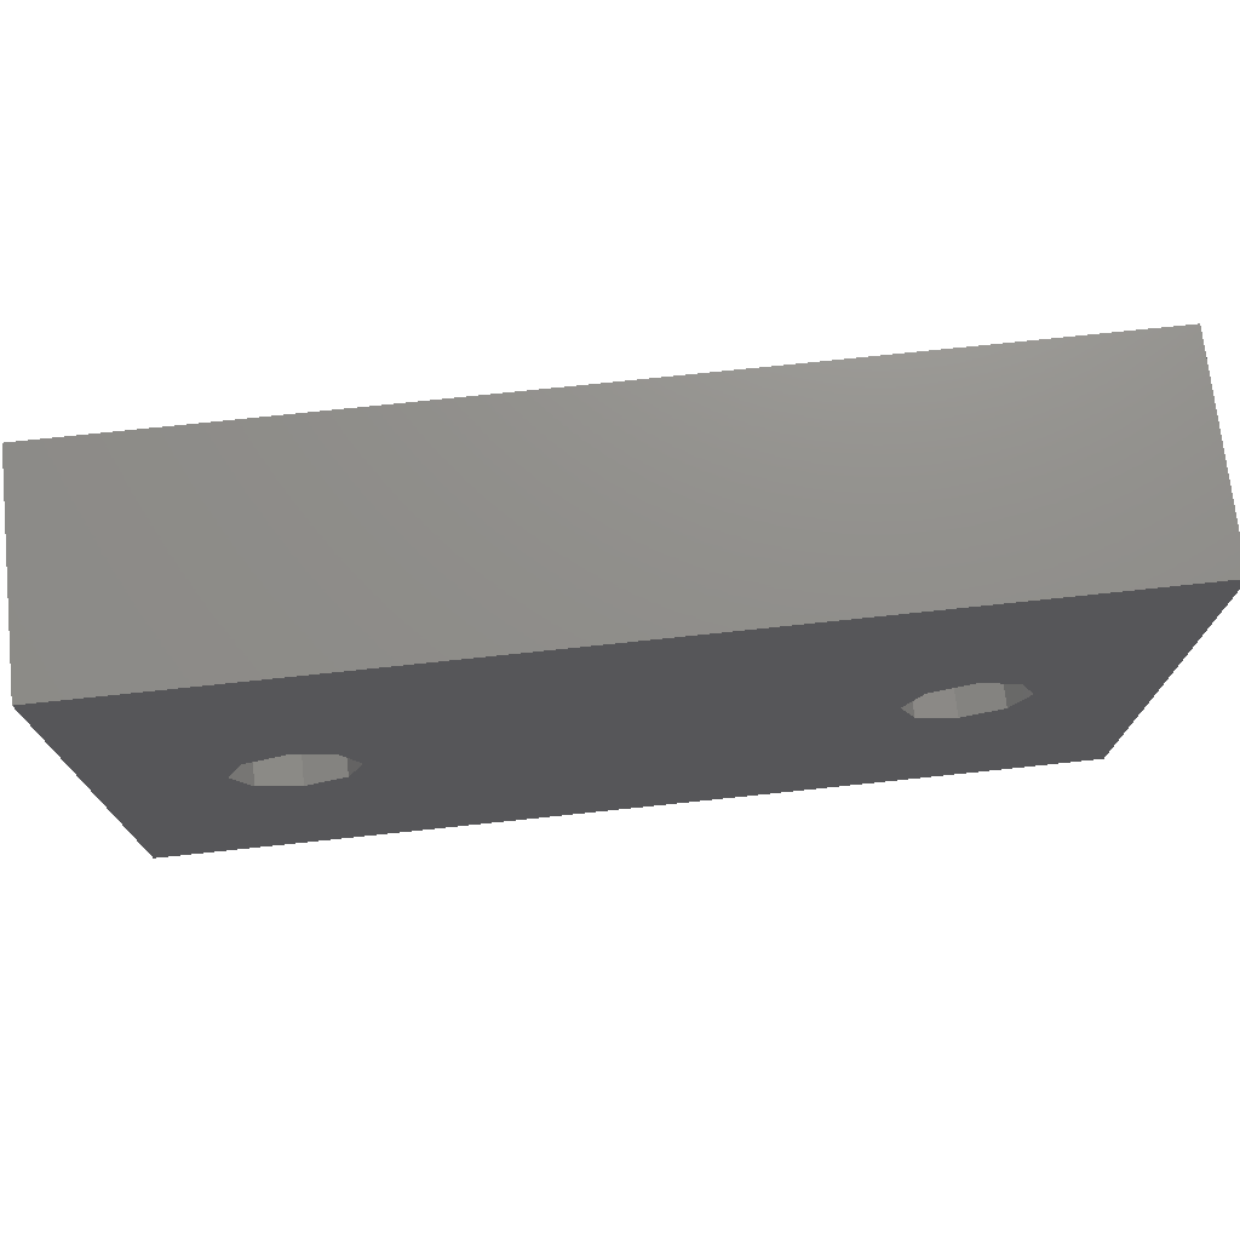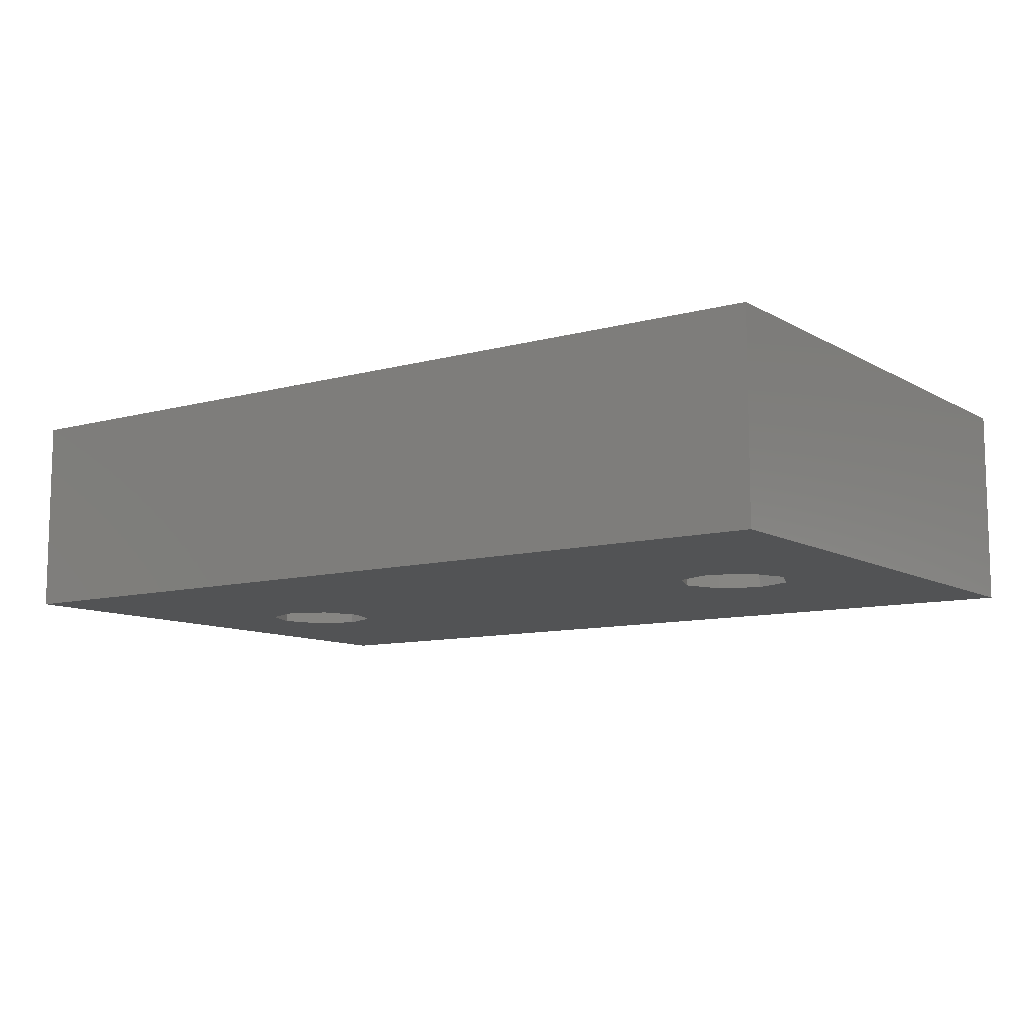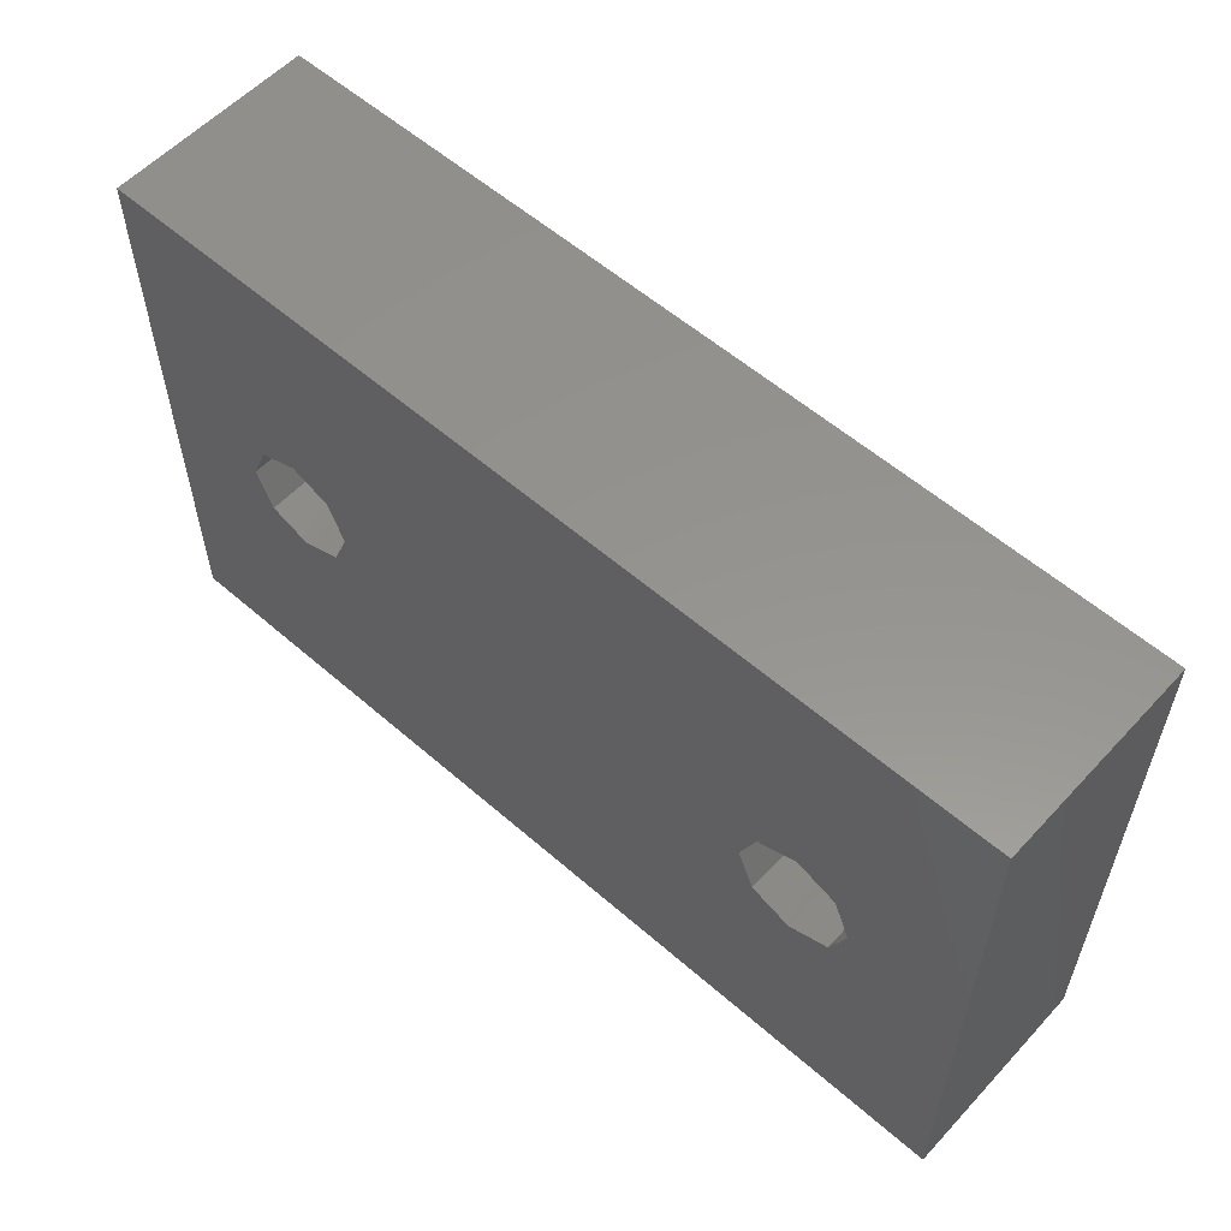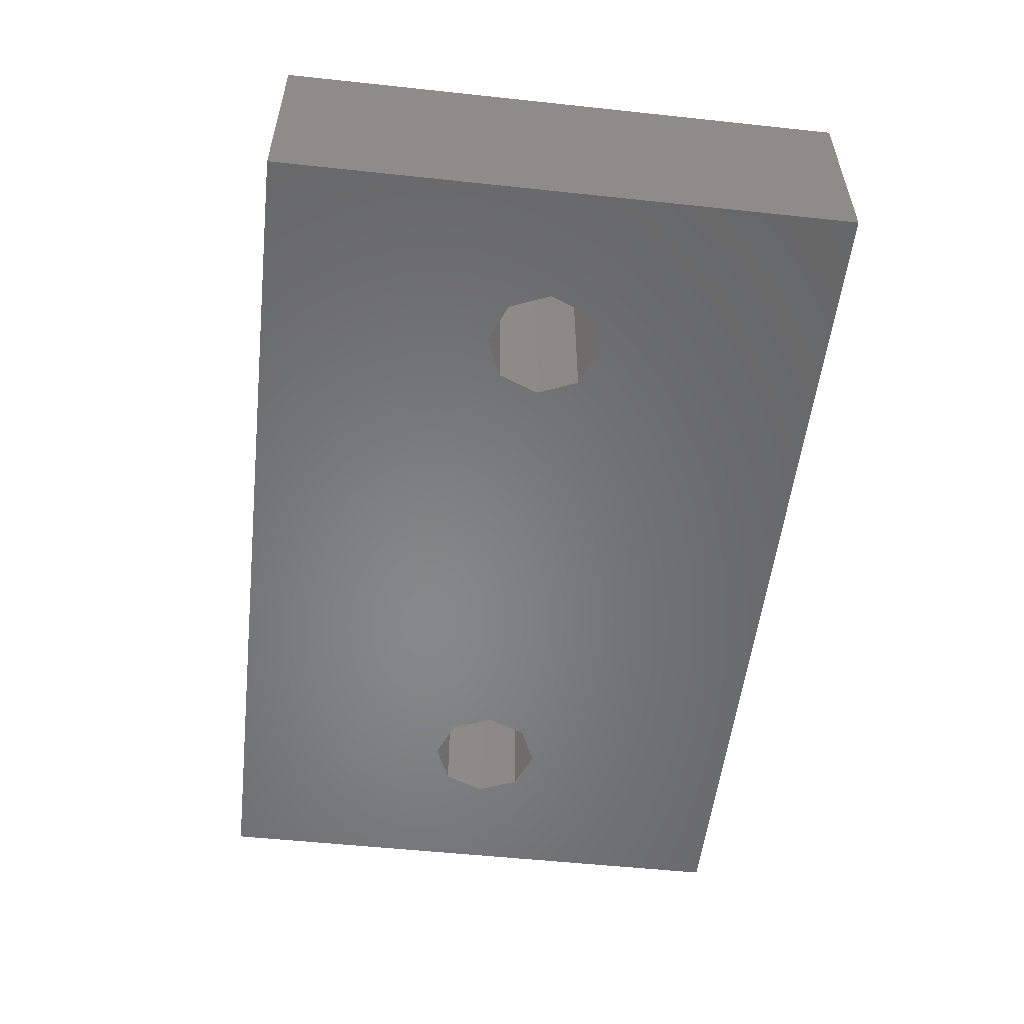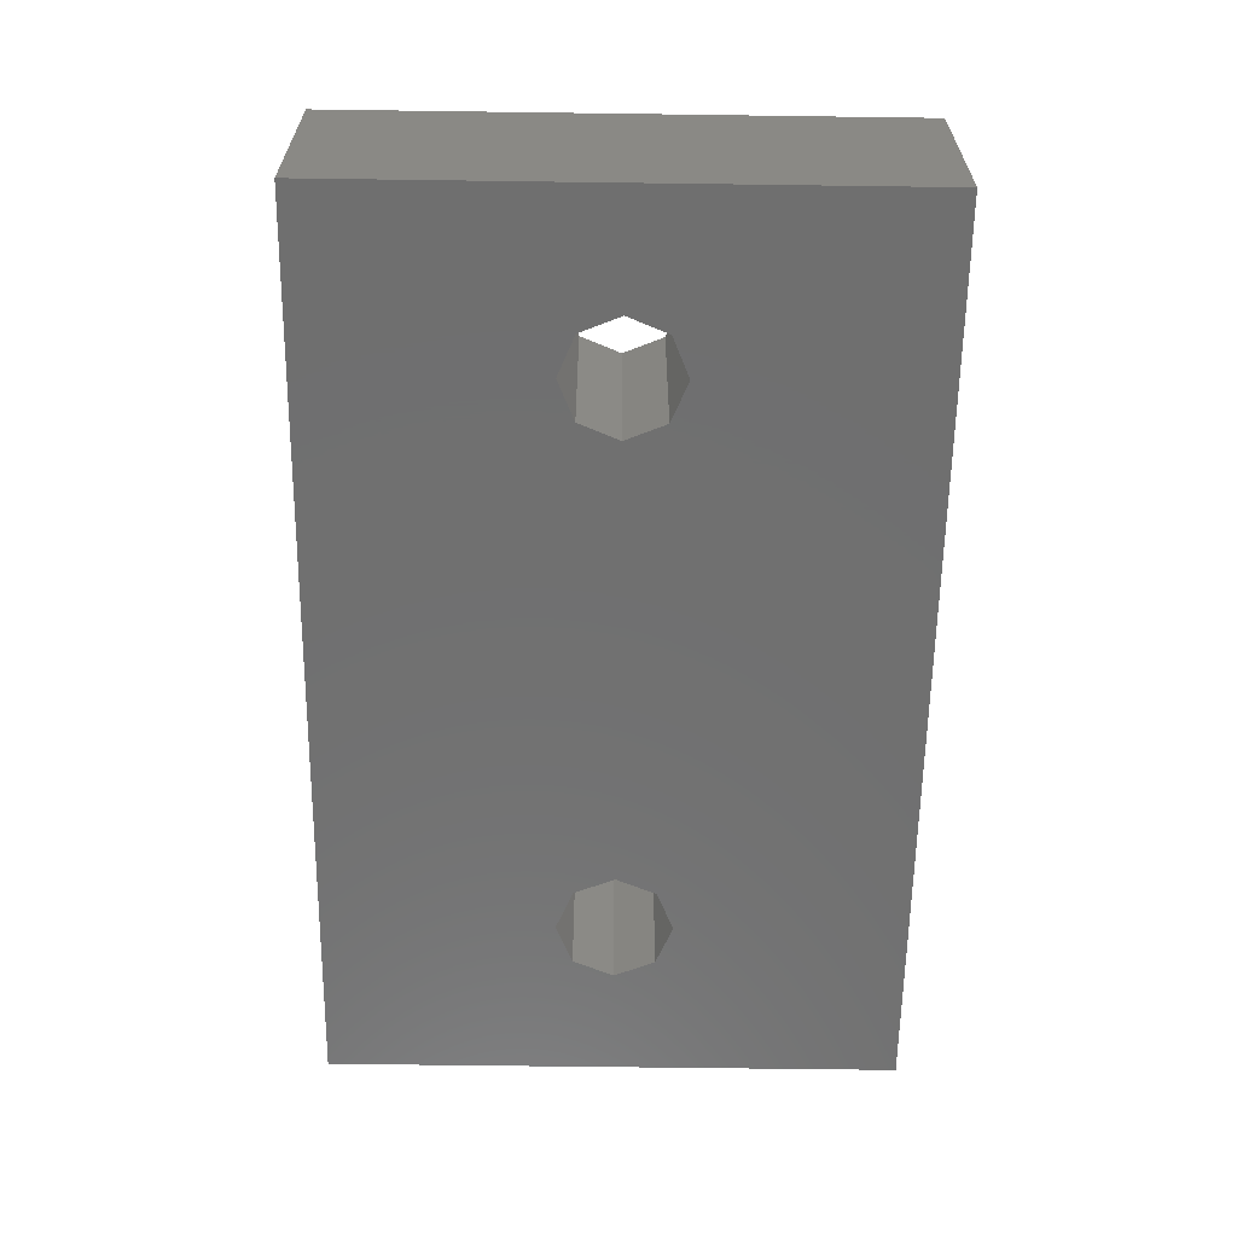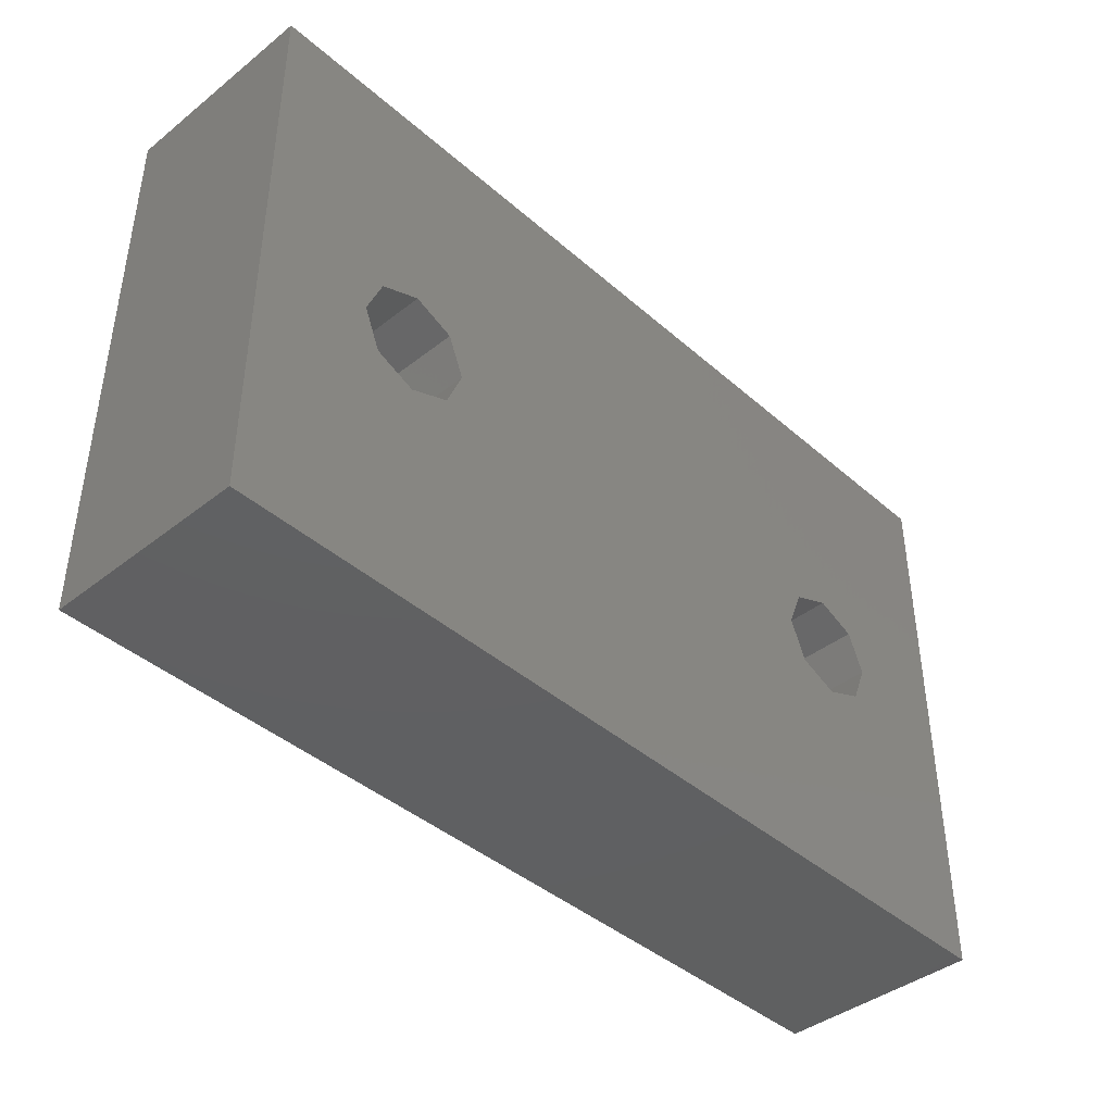
<metadata>
{"format":"stl","ext":"stl","renderer":"f3d","projection":"perspective","resolution":1024,"background":"white","views":[{"elev":73.3,"azim":173.9,"up":"+Y"},{"elev":-10.0,"azim":35.2,"up":"+Z"},{"elev":57.0,"azim":-137.8,"up":"+Y"},{"elev":-53.9,"azim":83.5,"up":"+Z"},{"elev":-61.8,"azim":89.2,"up":"+Z"},{"elev":-41.4,"azim":-46.5,"up":"+Y"}]}
</metadata>
<code>
# stl→obj: 40 verts, 84 faces
v 0 0 0
v 0 0 9
v 0 25 0
v 0 25 9
v 40 0 0
v 40 0 9
v 9.268 14.27 0
v 30.73 14.27 0
v 40 25 0
v 5 12.5 0
v 5.732 10.73 0
v 7.5 10 0
v 10 12.5 0
v 9.268 10.73 0
v 32.5 10 0
v 30.73 10.73 0
v 7.5 15 0
v 5.732 14.27 0
v 30 12.5 0
v 34.27 14.27 0
v 35 12.5 0
v 34.27 10.73 0
v 32.5 15 0
v 40 25 9
v 7.5 10 9
v 30.73 10.73 9
v 30.73 14.27 9
v 32.5 15 9
v 5 12.5 9
v 5.732 10.73 9
v 9.268 14.27 9
v 10 12.5 9
v 9.268 10.73 9
v 5.732 14.27 9
v 7.5 15 9
v 32.5 10 9
v 30 12.5 9
v 34.27 14.27 9
v 35 12.5 9
v 34.27 10.73 9
f 1 2 3
f 3 2 4
f 2 1 5
f 6 2 5
f 7 3 5
f 8 3 9
f 1 3 10
f 1 10 11
f 1 11 12
f 1 12 5
f 13 5 14
f 15 5 16
f 17 3 7
f 13 7 5
f 18 3 17
f 10 3 18
f 16 3 19
f 5 3 16
f 20 9 21
f 5 15 22
f 5 22 21
f 5 21 9
f 8 9 23
f 20 23 9
f 19 3 8
f 14 5 12
f 3 4 9
f 9 4 24
f 25 2 6
f 26 4 6
f 27 28 24
f 29 2 30
f 31 32 6
f 4 2 29
f 33 25 6
f 32 33 6
f 4 34 35
f 4 31 6
f 4 35 31
f 30 2 25
f 36 26 6
f 37 4 26
f 27 4 37
f 28 38 24
f 24 4 27
f 39 40 6
f 24 39 6
f 24 38 39
f 40 36 6
f 29 34 4
f 6 5 9
f 24 6 9
f 18 34 29
f 10 18 29
f 29 30 11
f 10 29 11
f 17 35 34
f 18 17 34
f 7 31 35
f 17 7 35
f 32 31 13
f 13 31 7
f 32 13 33
f 33 13 14
f 33 14 25
f 25 14 12
f 25 12 30
f 30 12 11
f 8 27 37
f 19 8 37
f 37 26 16
f 19 37 16
f 23 28 27
f 8 23 27
f 20 38 28
f 23 20 28
f 39 38 21
f 21 38 20
f 39 21 40
f 40 21 22
f 40 22 36
f 36 22 15
f 36 15 26
f 26 15 16

</code>
